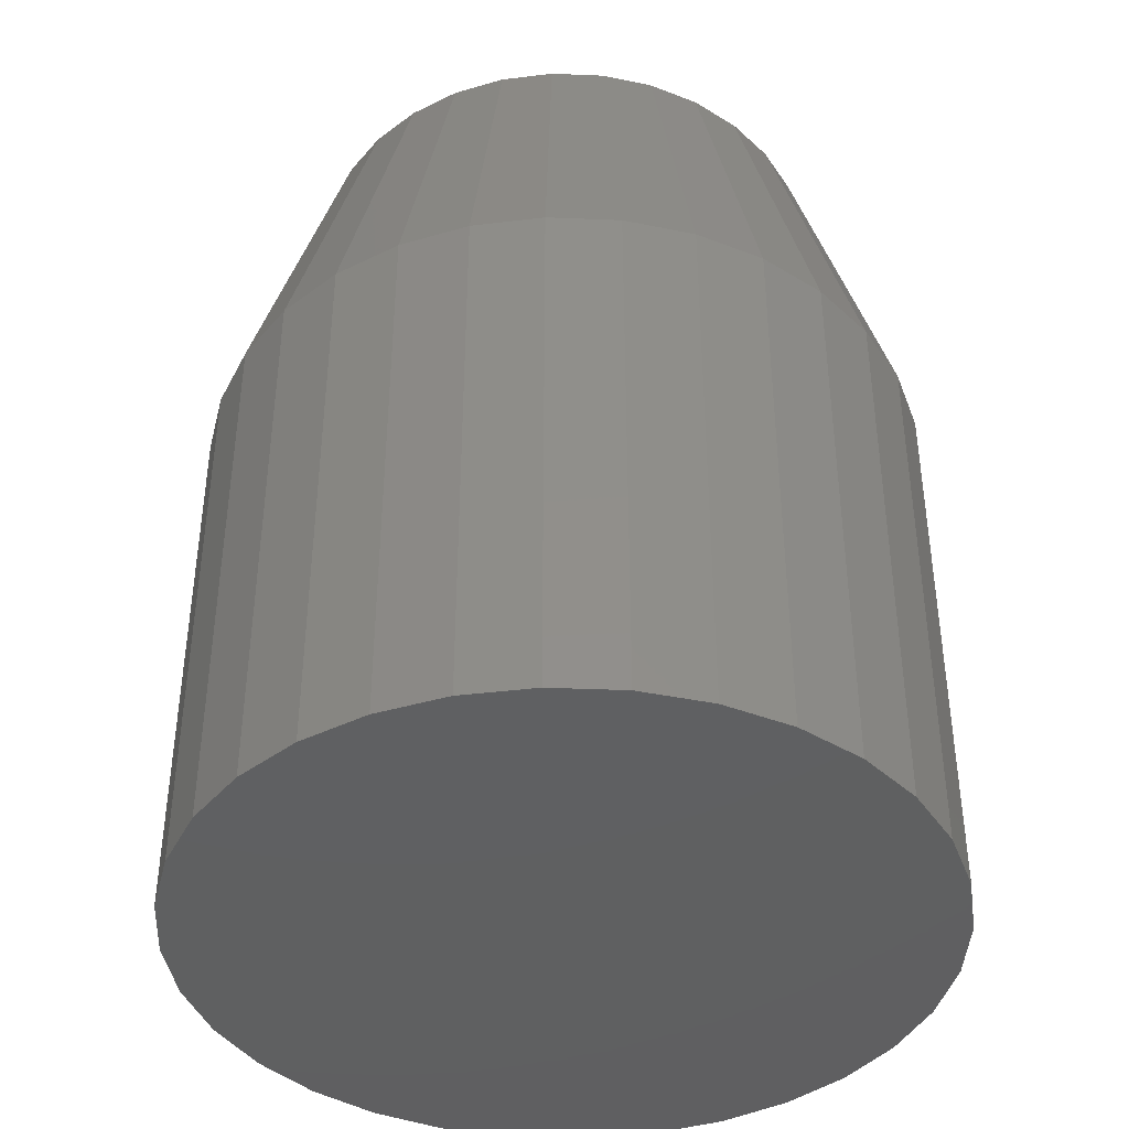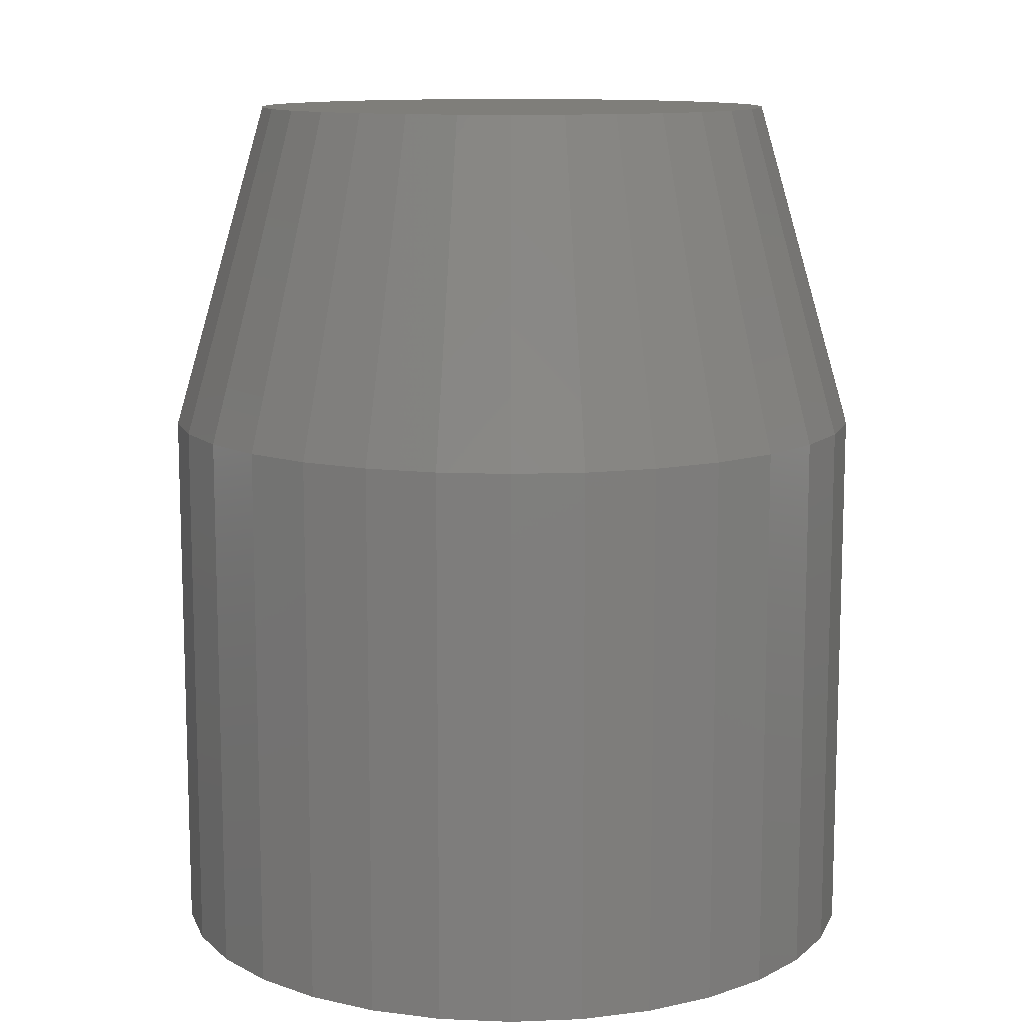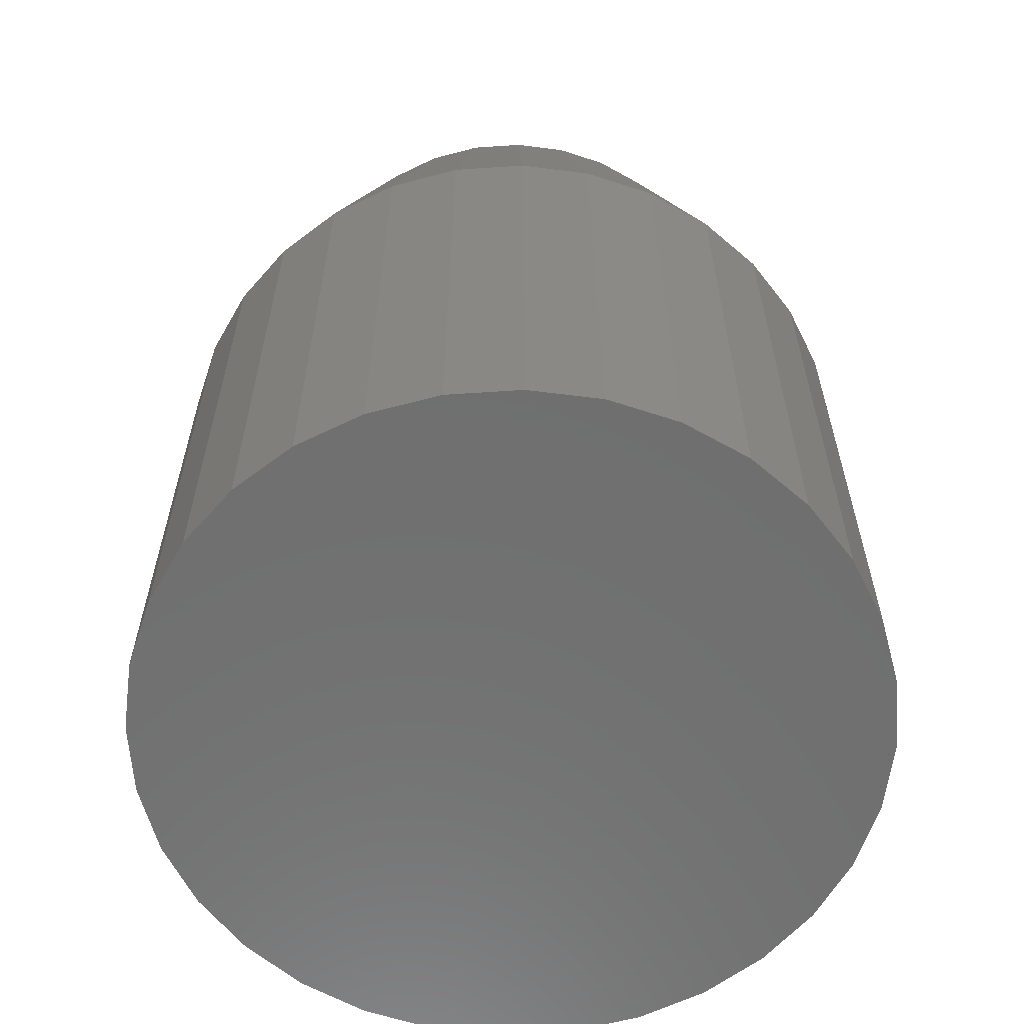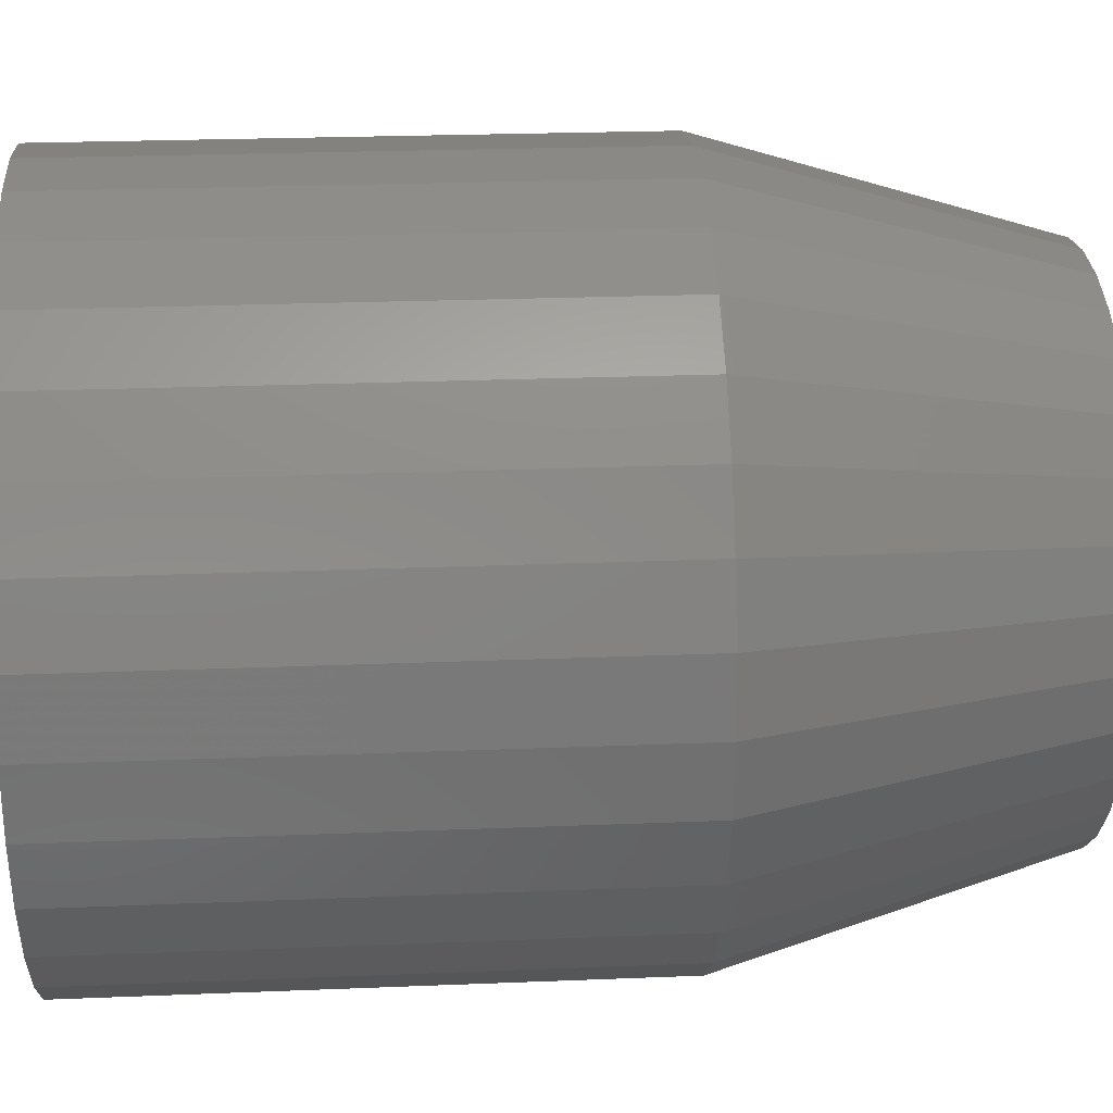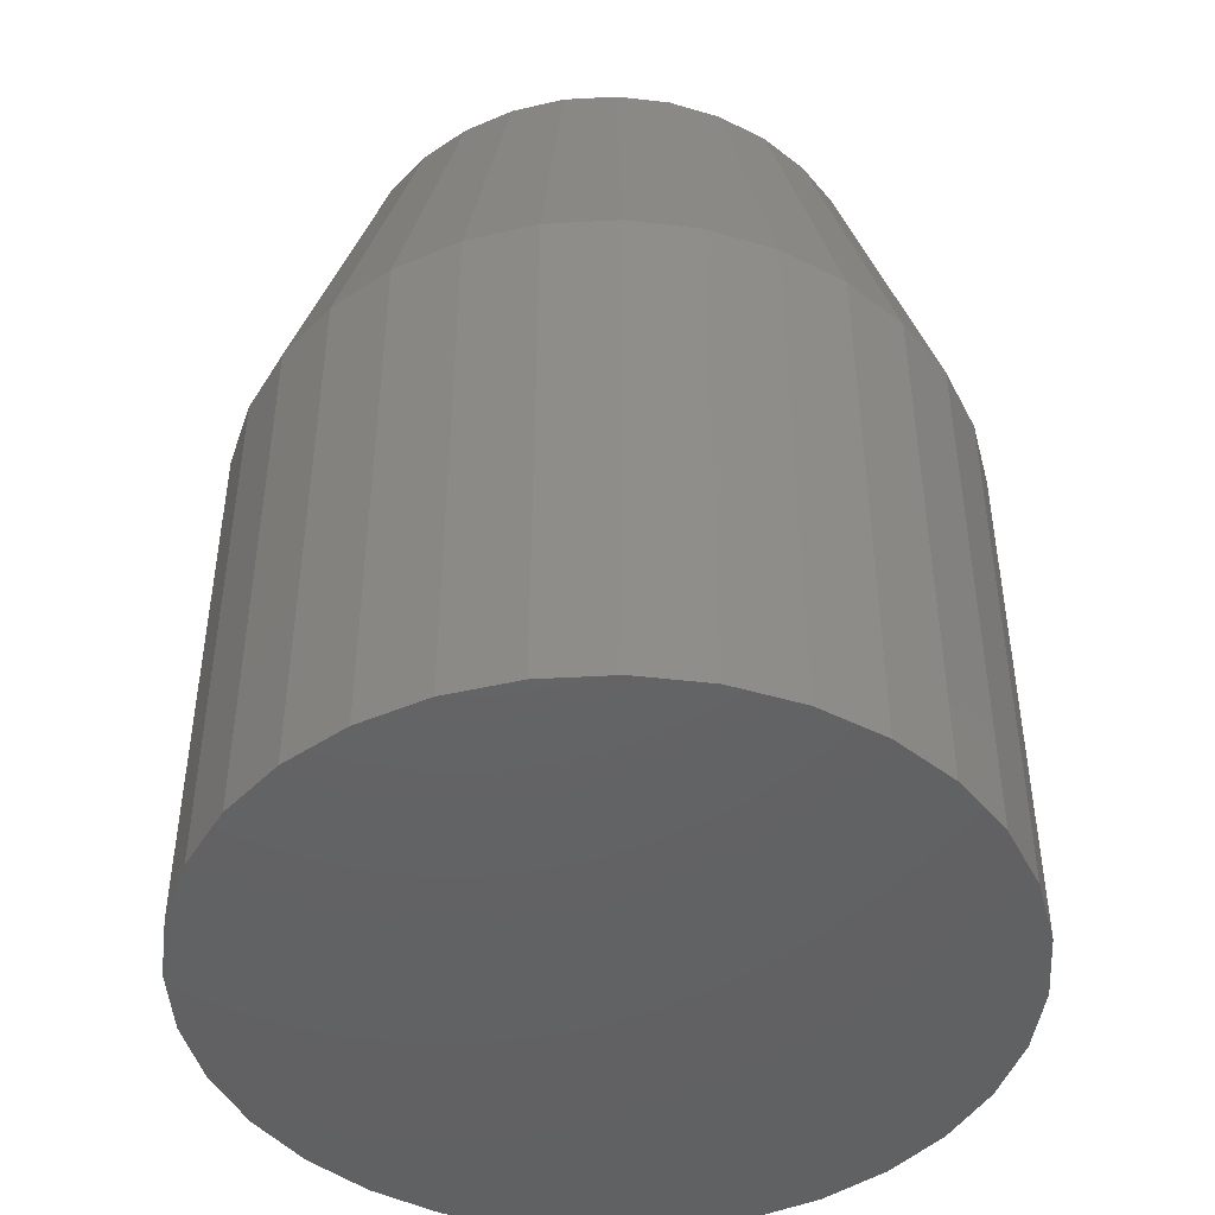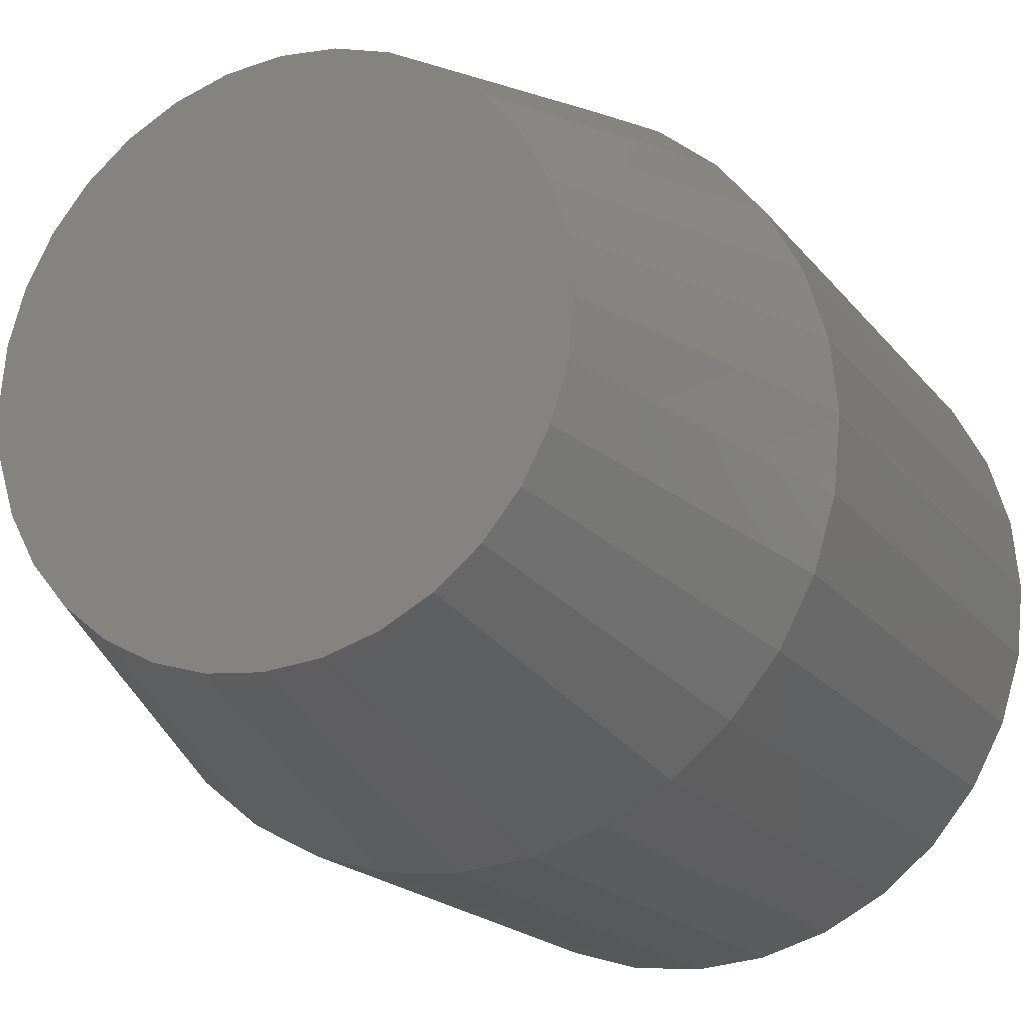
<metadata>
{"format":"stl","ext":"stl","renderer":"f3d","projection":"perspective","resolution":1024,"background":"white","views":[{"elev":-40.9,"azim":-19.7,"up":"+Y"},{"elev":11.5,"azim":90.2,"up":"+Y"},{"elev":-61.3,"azim":65.8,"up":"+Y"},{"elev":23.3,"azim":86.0,"up":"+Z"},{"elev":-45.7,"azim":-92.0,"up":"+Y"},{"elev":-18.8,"azim":-154.2,"up":"+Z"}]}
</metadata>
<code>
# stl→obj: 96 verts, 188 faces
v 0.3711 5.353e-17 -0.2678
v 0.4004 5.321e-17 -0.2707
v 0.3417 5.321e-17 -0.2707
v 0.3134 5.226e-17 -0.2793
v 0.4287 5.226e-17 -0.2793
v 0.4004 2.042e-17 -0.5661
v 0.3417 2.042e-17 -0.5661
v 0.4287 2.137e-17 -0.5575
v 0.3711 2.01e-17 -0.569
v 0.3134 2.137e-17 -0.5575
v 0.2874 2.291e-17 -0.5436
v 0.4547 2.291e-17 -0.5436
v 0.2646 2.499e-17 -0.5249
v 0.4775 2.499e-17 -0.5249
v 0.2459 2.753e-17 -0.5021
v 0.4963 2.753e-17 -0.5021
v 0.2319 3.042e-17 -0.476
v 0.5102 3.042e-17 -0.476
v 0.2234 3.355e-17 -0.4478
v 0.5187 3.355e-17 -0.4478
v 0.2205 3.681e-17 -0.4184
v 0.5216 3.681e-17 -0.4184
v 0.2234 4.007e-17 -0.389
v 0.5187 4.007e-17 -0.389
v 0.2319 4.321e-17 -0.3608
v 0.5102 4.321e-17 -0.3608
v 0.2459 4.61e-17 -0.3348
v 0.4963 4.61e-17 -0.3348
v 0.2646 4.863e-17 -0.3119
v 0.4775 4.863e-17 -0.3119
v 0.2874 5.071e-17 -0.2932
v 0.4547 5.071e-17 -0.2932
v 0.5763 -0.1875 -0.4184
v 0.5763 -0.5 -0.4184
v 0.5724 -0.1875 -0.4585
v 0.5724 -0.5 -0.4585
v 0.5607 -0.1875 -0.497
v 0.5607 -0.5 -0.497
v 0.5417 -0.1875 -0.5325
v 0.5417 -0.5 -0.5325
v 0.5162 -0.1875 -0.5636
v 0.5162 -0.5 -0.5636
v 0.4851 -0.1875 -0.5891
v 0.4851 -0.5 -0.5891
v 0.4496 -0.1875 -0.6081
v 0.4496 -0.5 -0.6081
v 0.4111 -0.1875 -0.6197
v 0.4111 -0.5 -0.6197
v 0.3711 -0.1875 -0.6237
v 0.3711 -0.5 -0.6237
v 0.331 -0.1875 -0.6197
v 0.331 -0.5 -0.6197
v 0.2925 -0.1875 -0.6081
v 0.2925 -0.5 -0.6081
v 0.257 -0.1875 -0.5891
v 0.257 -0.5 -0.5891
v 0.2259 -0.1875 -0.5636
v 0.2259 -0.5 -0.5636
v 0.2004 -0.1875 -0.5325
v 0.2004 -0.5 -0.5325
v 0.1814 -0.1875 -0.497
v 0.1814 -0.5 -0.497
v 0.1697 -0.1875 -0.4585
v 0.1697 -0.5 -0.4585
v 0.1658 -0.1875 -0.4184
v 0.1658 -0.5 -0.4184
v 0.1697 -0.1875 -0.3784
v 0.1697 -0.5 -0.3784
v 0.1814 -0.1875 -0.3399
v 0.1814 -0.5 -0.3399
v 0.2004 -0.1875 -0.3044
v 0.2004 -0.5 -0.3044
v 0.2259 -0.1875 -0.2733
v 0.2259 -0.5 -0.2733
v 0.257 -0.1875 -0.2478
v 0.257 -0.5 -0.2478
v 0.2925 -0.1875 -0.2288
v 0.2925 -0.5 -0.2288
v 0.331 -0.1875 -0.2171
v 0.331 -0.5 -0.2171
v 0.3711 -0.1875 -0.2132
v 0.3711 -0.5 -0.2132
v 0.4111 -0.1875 -0.2171
v 0.4111 -0.5 -0.2171
v 0.4496 -0.1875 -0.2288
v 0.4496 -0.5 -0.2288
v 0.4851 -0.1875 -0.2478
v 0.4851 -0.5 -0.2478
v 0.5162 -0.1875 -0.2733
v 0.5162 -0.5 -0.2733
v 0.5417 -0.1875 -0.3044
v 0.5417 -0.5 -0.3044
v 0.5607 -0.1875 -0.3399
v 0.5607 -0.5 -0.3399
v 0.5724 -0.1875 -0.3784
v 0.5724 -0.5 -0.3784
f 1 2 3
f 4 3 2
f 5 4 2
f 6 7 8
f 9 7 6
f 7 10 8
f 8 10 11
f 8 11 12
f 12 11 13
f 12 13 14
f 14 13 15
f 14 15 16
f 16 15 17
f 16 17 18
f 18 17 19
f 18 19 20
f 20 19 21
f 20 21 22
f 22 21 23
f 22 23 24
f 24 23 25
f 24 25 26
f 26 25 27
f 26 27 28
f 28 27 29
f 28 29 30
f 30 29 31
f 30 31 32
f 32 31 4
f 32 4 5
f 33 34 35
f 35 34 36
f 35 36 37
f 37 36 38
f 37 38 39
f 39 38 40
f 39 40 41
f 41 40 42
f 41 42 43
f 43 42 44
f 43 44 45
f 45 44 46
f 45 46 47
f 47 46 48
f 47 48 49
f 49 48 50
f 49 50 51
f 51 50 52
f 51 52 53
f 53 52 54
f 53 54 55
f 55 54 56
f 55 56 57
f 57 56 58
f 57 58 59
f 59 58 60
f 59 60 61
f 61 60 62
f 61 62 63
f 63 62 64
f 63 64 65
f 65 64 66
f 65 66 67
f 67 66 68
f 67 68 69
f 69 68 70
f 69 70 71
f 71 70 72
f 71 72 73
f 73 72 74
f 73 74 75
f 75 74 76
f 75 76 77
f 77 76 78
f 77 78 79
f 79 78 80
f 79 80 81
f 81 80 82
f 81 82 83
f 83 82 84
f 83 84 85
f 85 84 86
f 85 86 87
f 87 86 88
f 87 88 89
f 89 88 90
f 89 90 91
f 91 90 92
f 91 92 93
f 93 92 94
f 93 94 95
f 95 94 96
f 95 96 33
f 33 96 34
f 33 22 95
f 95 22 24
f 95 24 93
f 93 24 26
f 93 26 91
f 91 26 28
f 91 28 89
f 89 28 30
f 89 30 87
f 87 30 32
f 87 32 85
f 85 32 5
f 85 5 83
f 83 5 2
f 83 2 81
f 81 2 1
f 81 1 79
f 79 1 3
f 79 3 77
f 77 3 4
f 77 4 75
f 75 4 31
f 75 31 73
f 73 31 29
f 73 29 71
f 71 29 27
f 71 27 69
f 69 27 25
f 69 25 67
f 67 25 23
f 67 23 65
f 65 23 21
f 65 21 63
f 63 21 19
f 63 19 61
f 61 19 17
f 61 17 59
f 59 17 15
f 59 15 57
f 57 15 13
f 57 13 55
f 55 13 11
f 55 11 53
f 53 11 10
f 53 10 51
f 51 10 7
f 51 7 49
f 49 7 9
f 49 9 47
f 47 9 6
f 47 6 45
f 45 6 8
f 45 8 43
f 43 8 12
f 43 12 41
f 41 12 14
f 41 14 39
f 39 14 16
f 39 16 37
f 37 16 18
f 37 18 35
f 35 18 20
f 35 20 33
f 33 20 22
f 80 84 82
f 84 80 78
f 84 78 86
f 46 52 48
f 48 52 50
f 86 78 88
f 88 78 76
f 88 76 90
f 90 76 74
f 90 74 92
f 92 74 72
f 92 72 94
f 94 72 70
f 94 70 96
f 96 70 68
f 96 68 34
f 34 68 66
f 34 66 36
f 36 66 64
f 36 64 38
f 38 64 62
f 38 62 40
f 40 62 60
f 40 60 42
f 42 60 58
f 42 58 44
f 44 58 56
f 44 56 46
f 46 56 54
f 46 54 52

</code>
